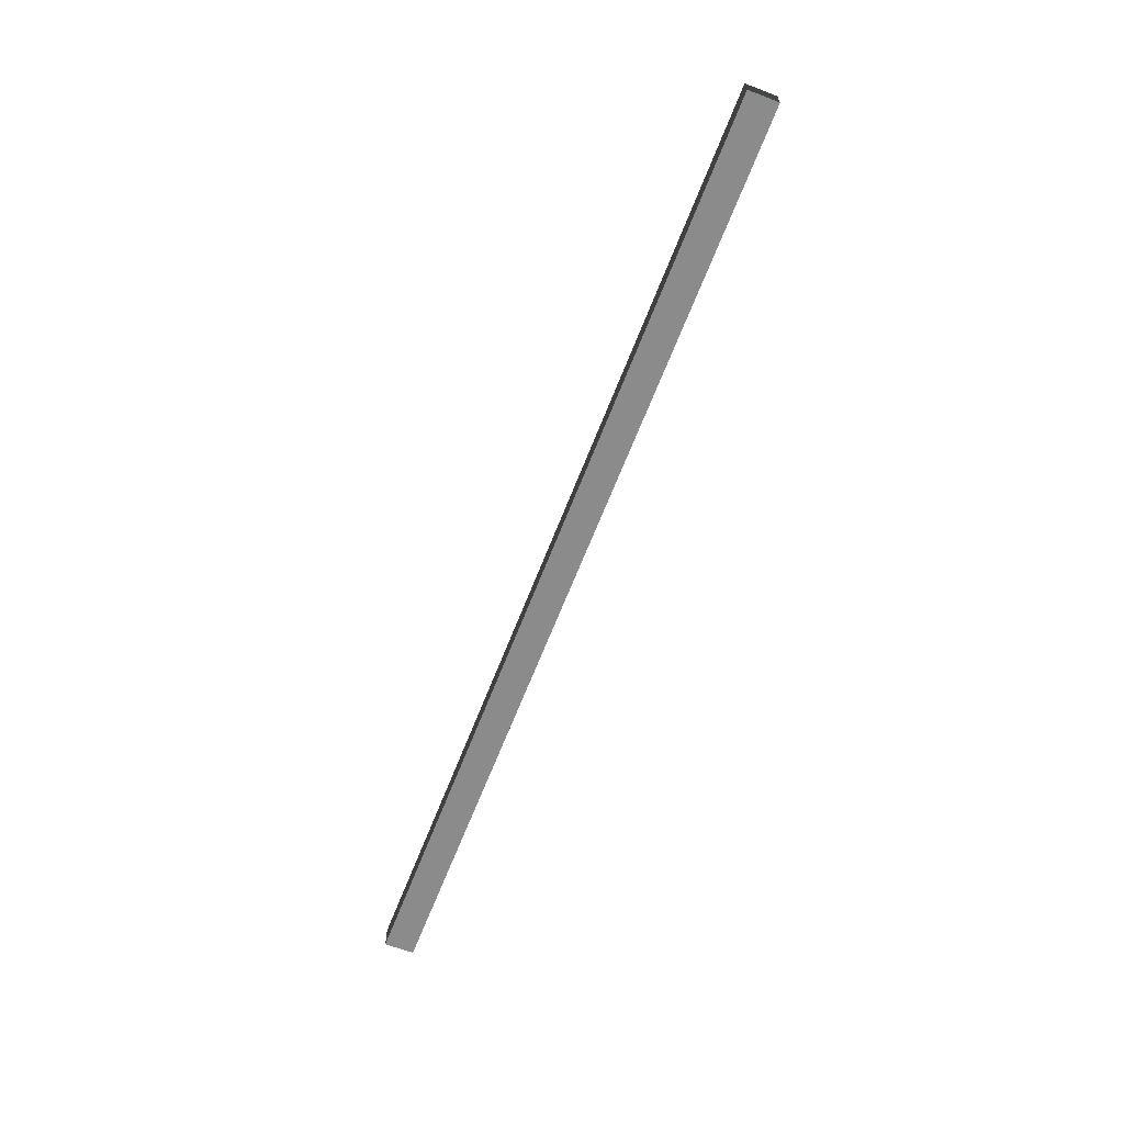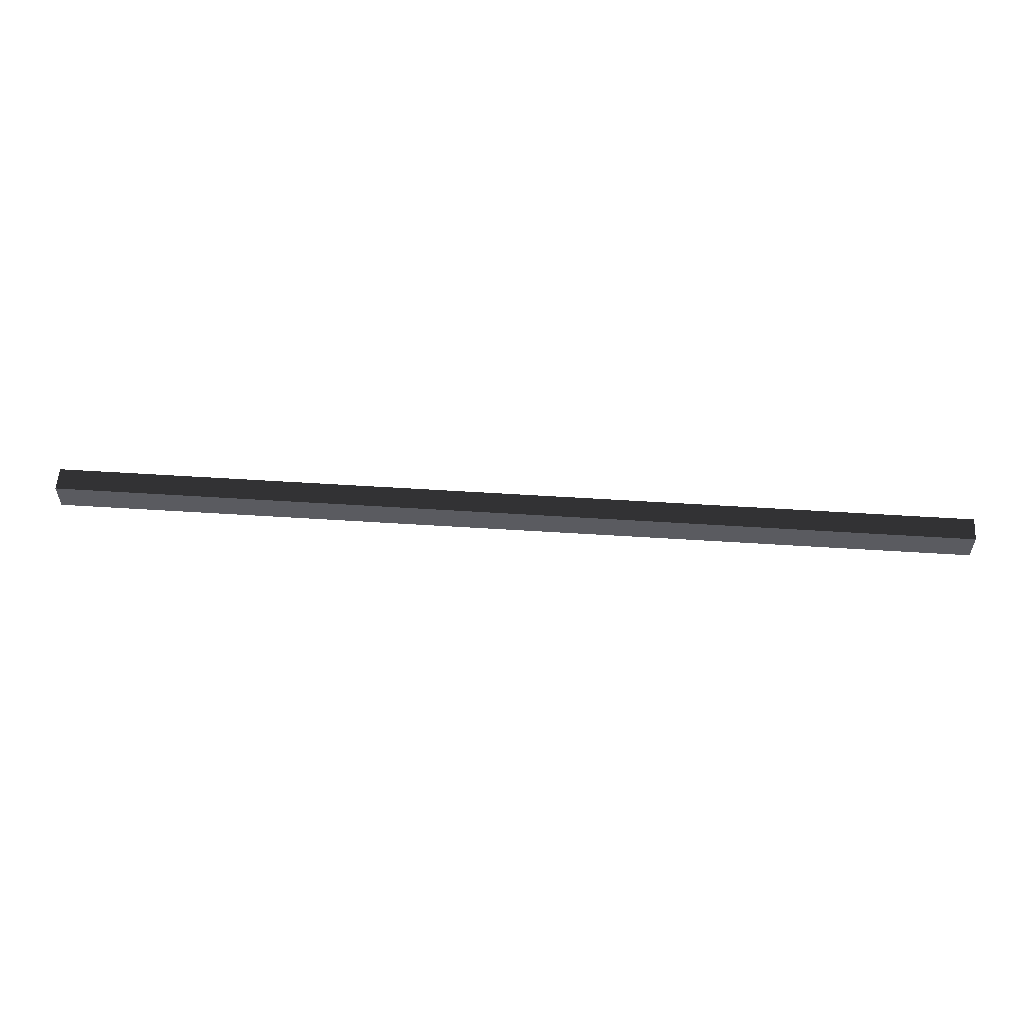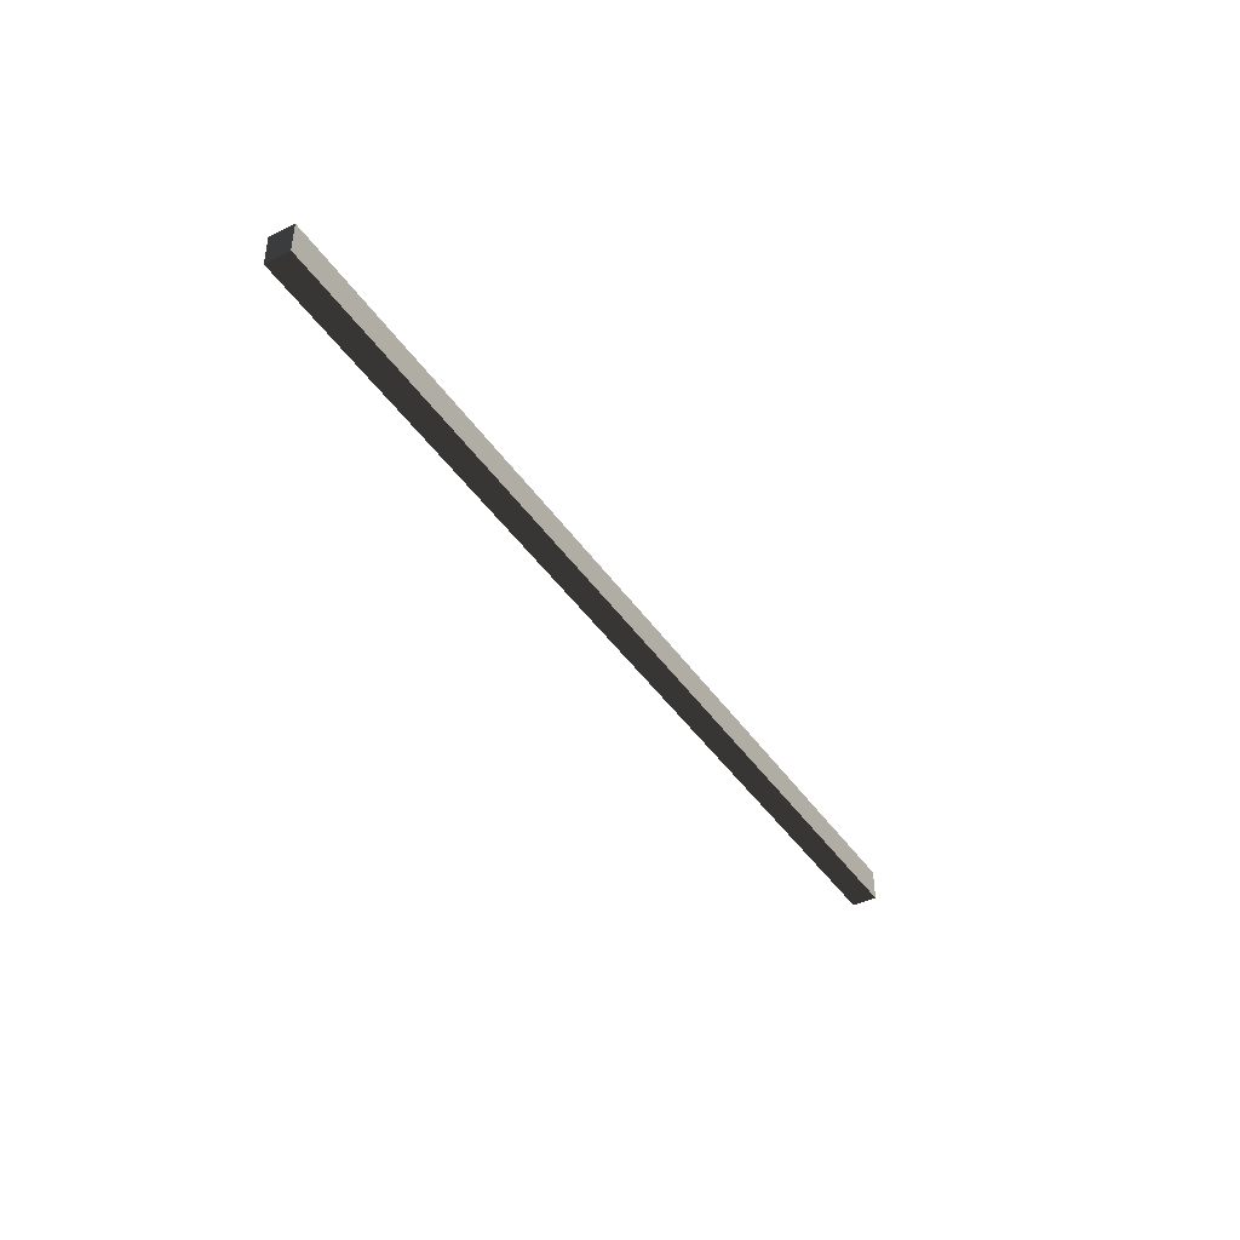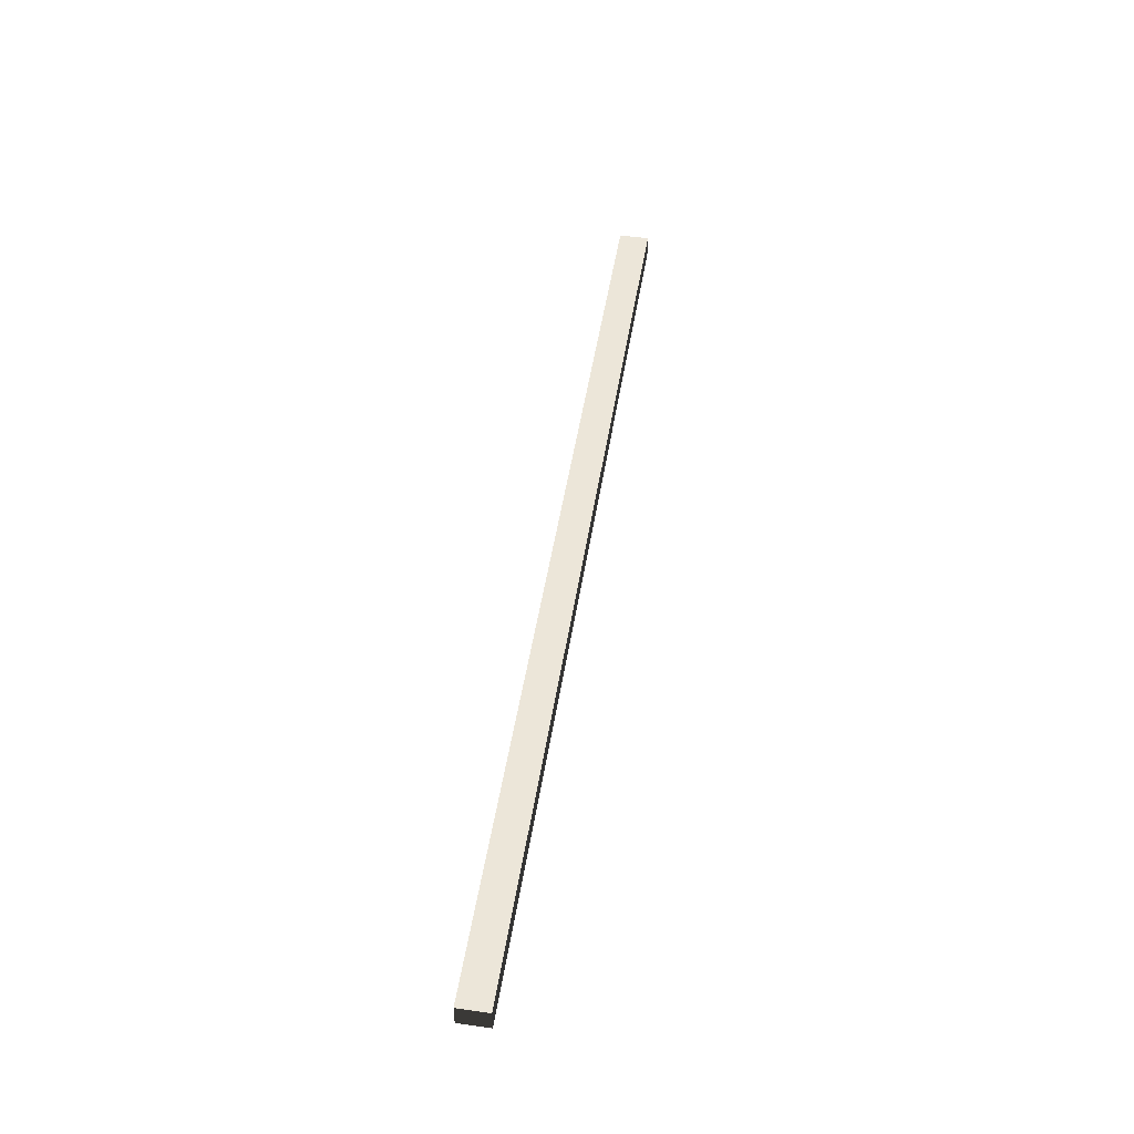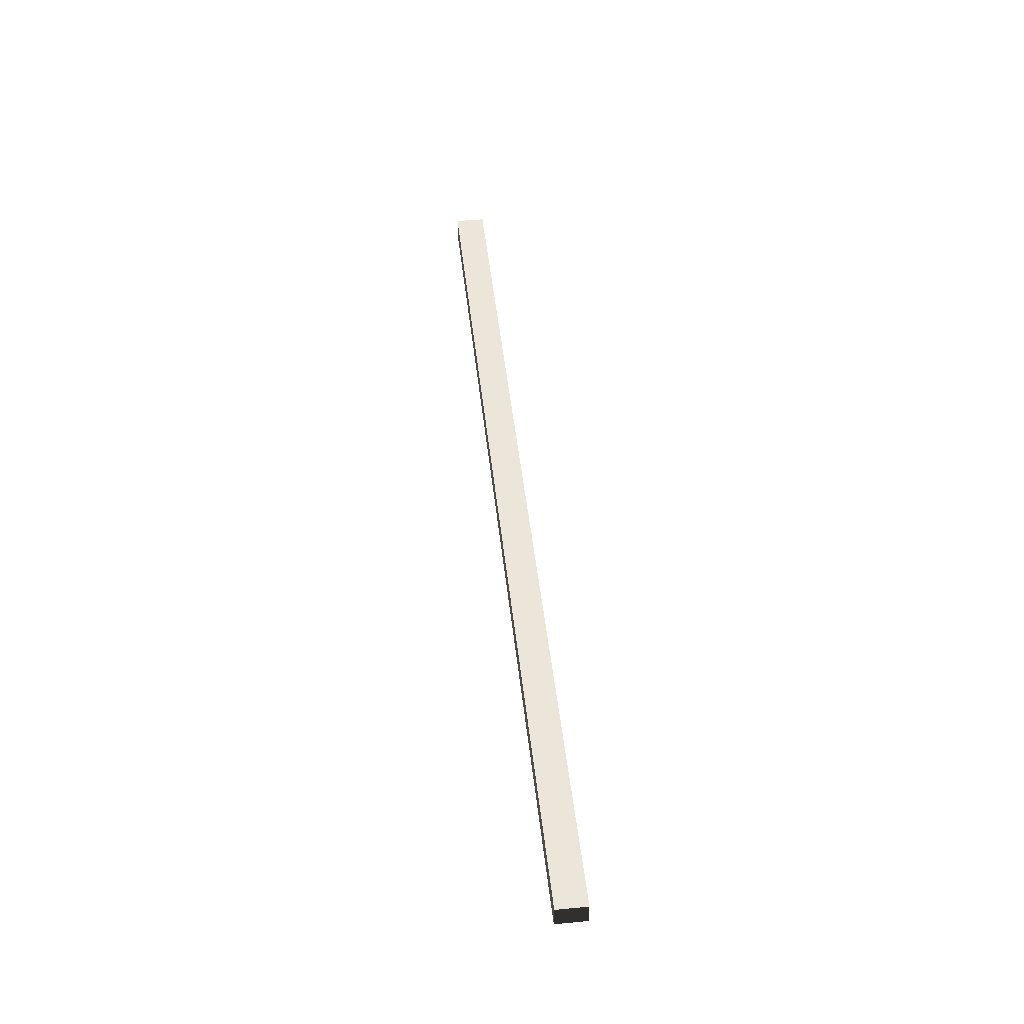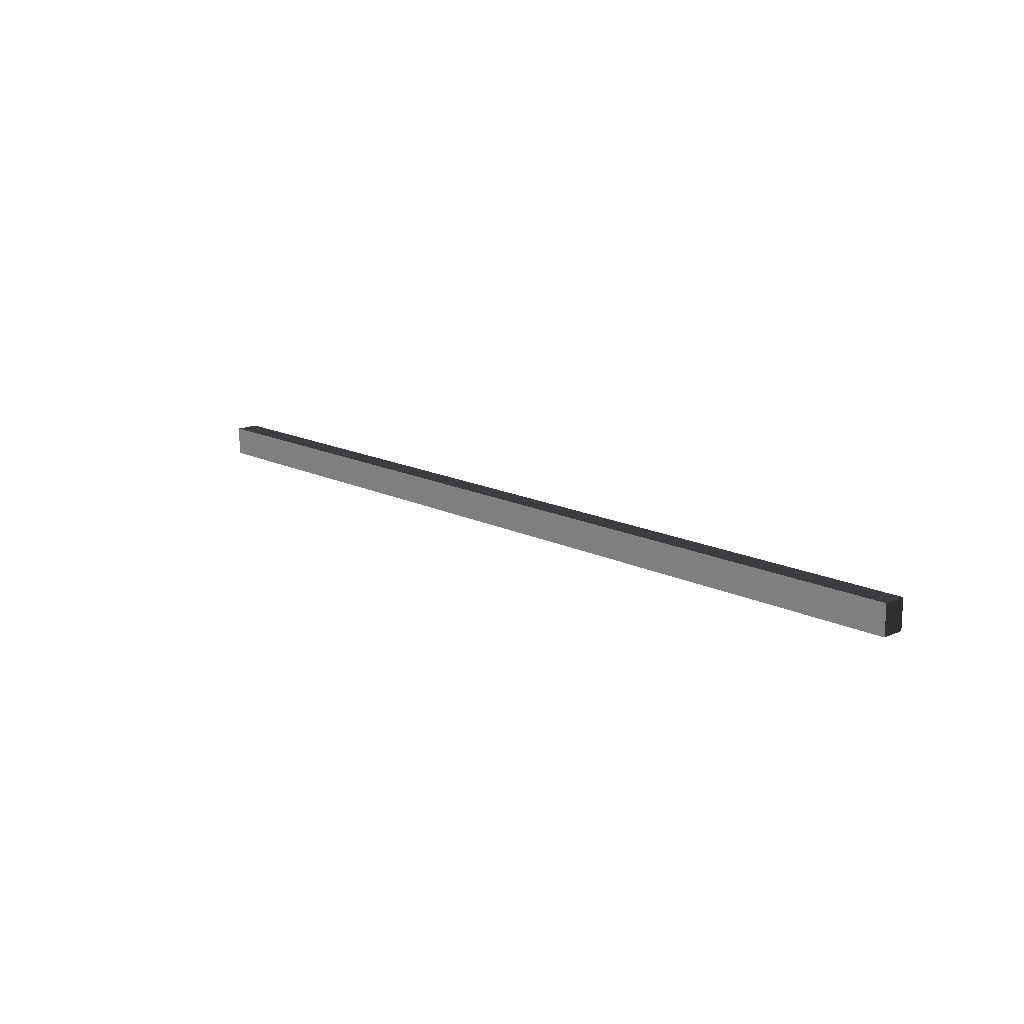
<metadata>
{"format":"obj","ext":"obj","renderer":"f3d","projection":"perspective","resolution":1024,"background":"white","views":[{"elev":-64.0,"azim":-111.0,"up":"+Y"},{"elev":56.4,"azim":-176.2,"up":"+Z"},{"elev":-41.4,"azim":-59.1,"up":"+Z"},{"elev":48.9,"azim":-81.1,"up":"+Y"},{"elev":47.4,"azim":-96.2,"up":"+Y"},{"elev":15.0,"azim":46.8,"up":"+Z"}]}
</metadata>
<code>
v 6.5 0.167 0.2083
v -6.5 -0.167 0.2083
v -6.5 0.167 0.2083
v 6.5 -0.167 0.2083
v 6.5 0.167 -0.2083
v 6.5 -0.167 0.2083
v 6.5 0.167 0.2083
v 6.5 -0.167 -0.2083
v -6.5 0.167 -0.2083
v 6.5 -0.167 -0.2083
v 6.5 0.167 -0.2083
v -6.5 -0.167 -0.2083
v -6.5 0.167 0.2083
v -6.5 -0.167 -0.2083
v -6.5 0.167 -0.2083
v -6.5 -0.167 0.2083
v 6.5 0.167 -0.2083
v -6.5 0.167 0.2083
v -6.5 0.167 -0.2083
v 6.5 0.167 0.2083
v 6.5 -0.167 0.2083
v -6.5 -0.167 -0.2083
v -6.5 -0.167 0.2083
v 6.5 -0.167 -0.2083
g step3_14510_32
f 1 3 2
f 4 1 2
f 5 7 6
f 8 5 6
f 9 11 10
f 12 9 10
f 13 15 14
f 16 13 14
f 17 19 18
f 20 17 18
f 21 23 22
f 24 21 22

</code>
